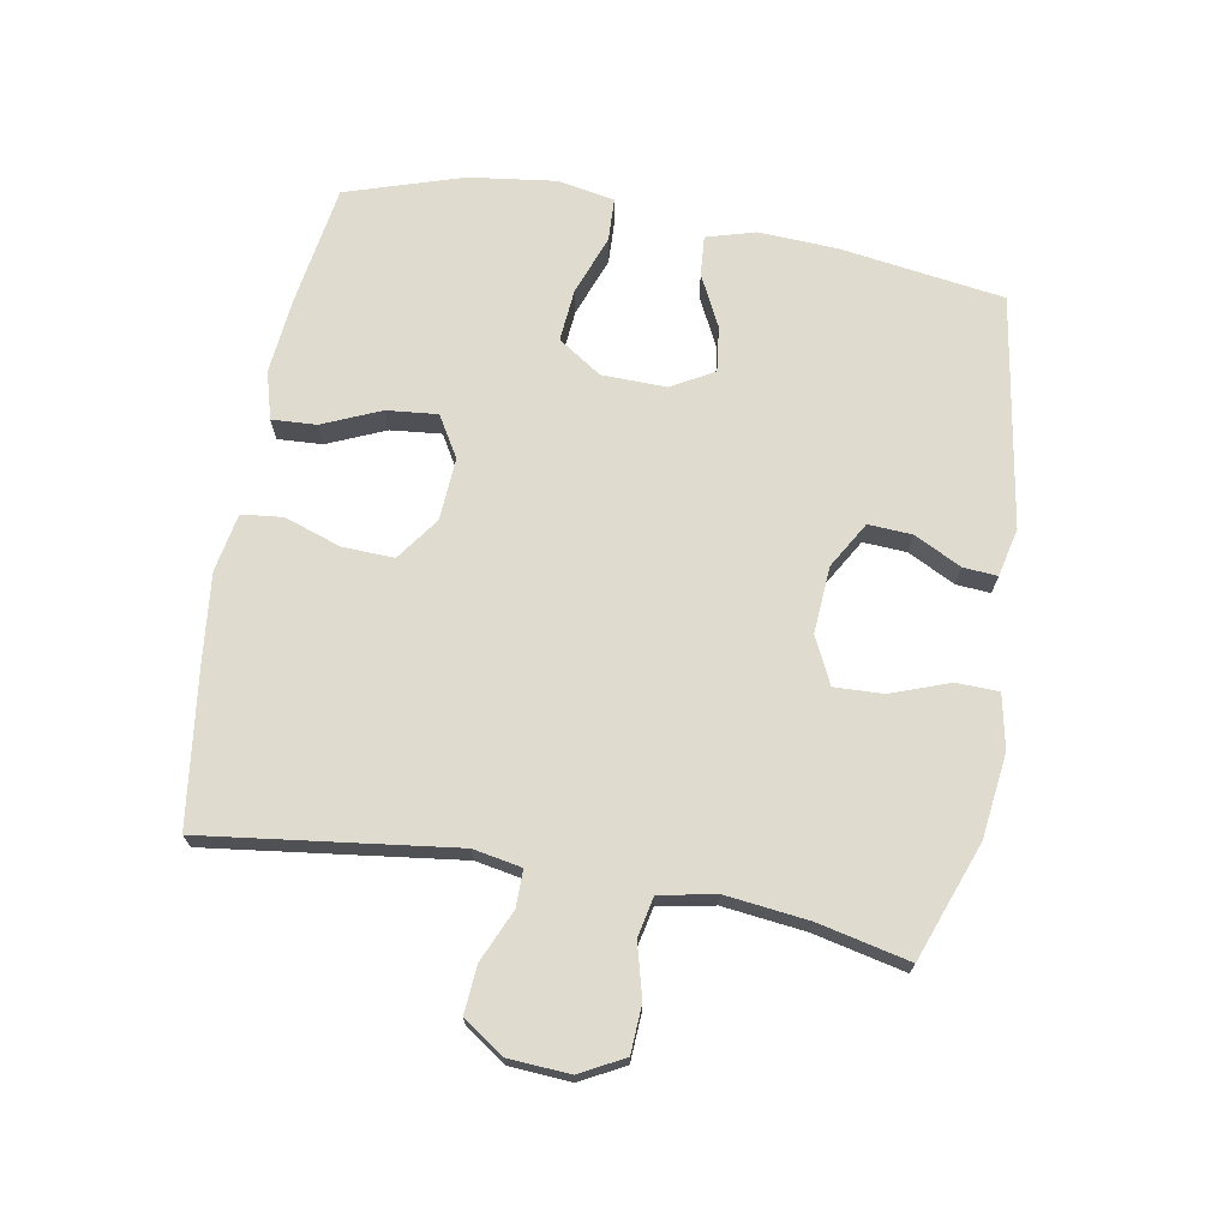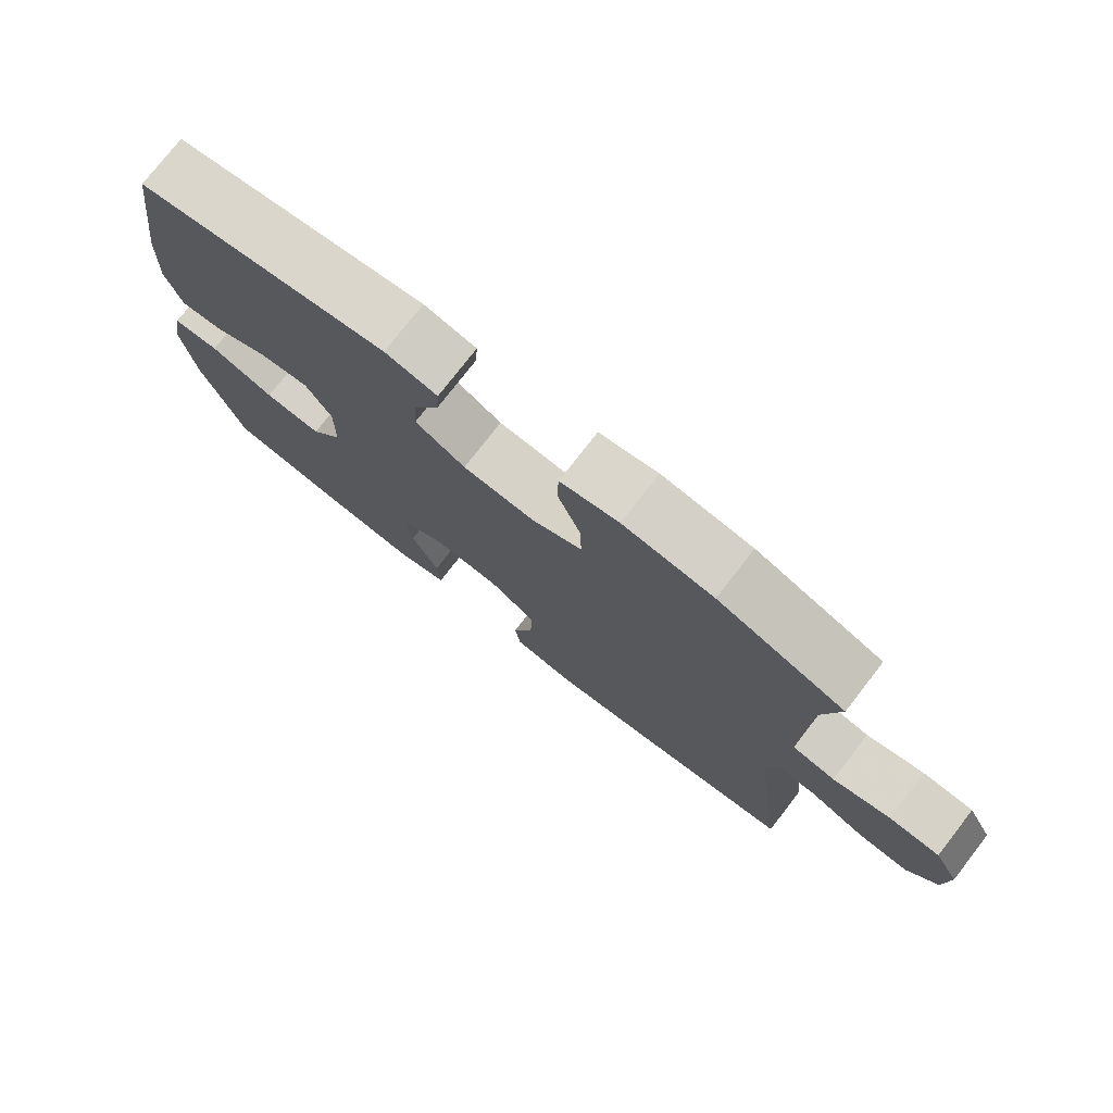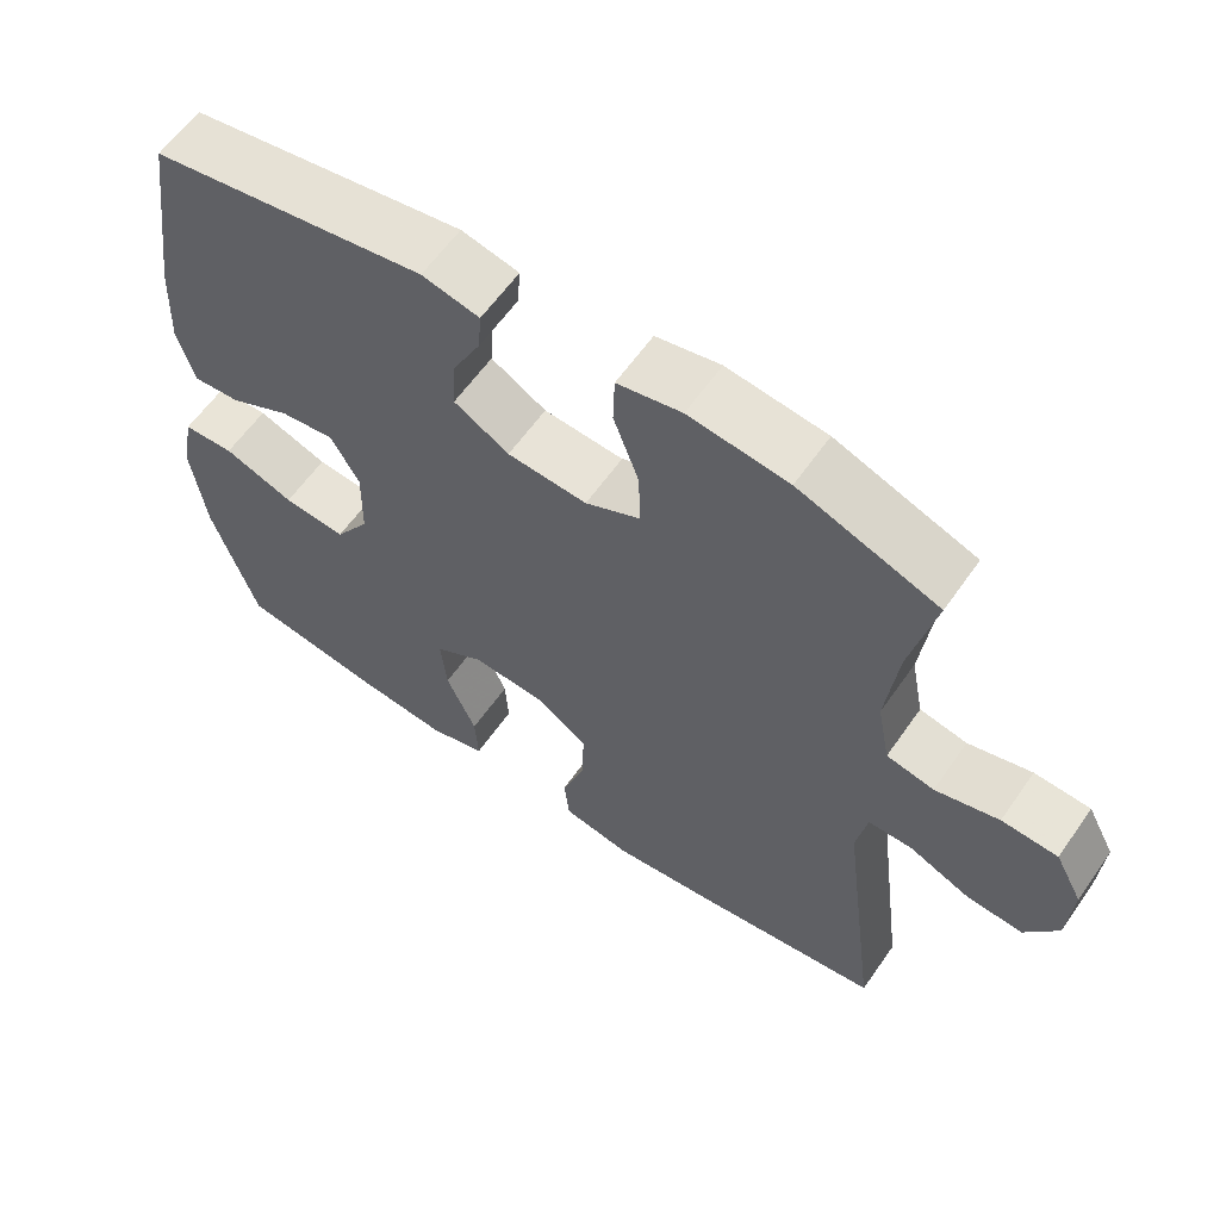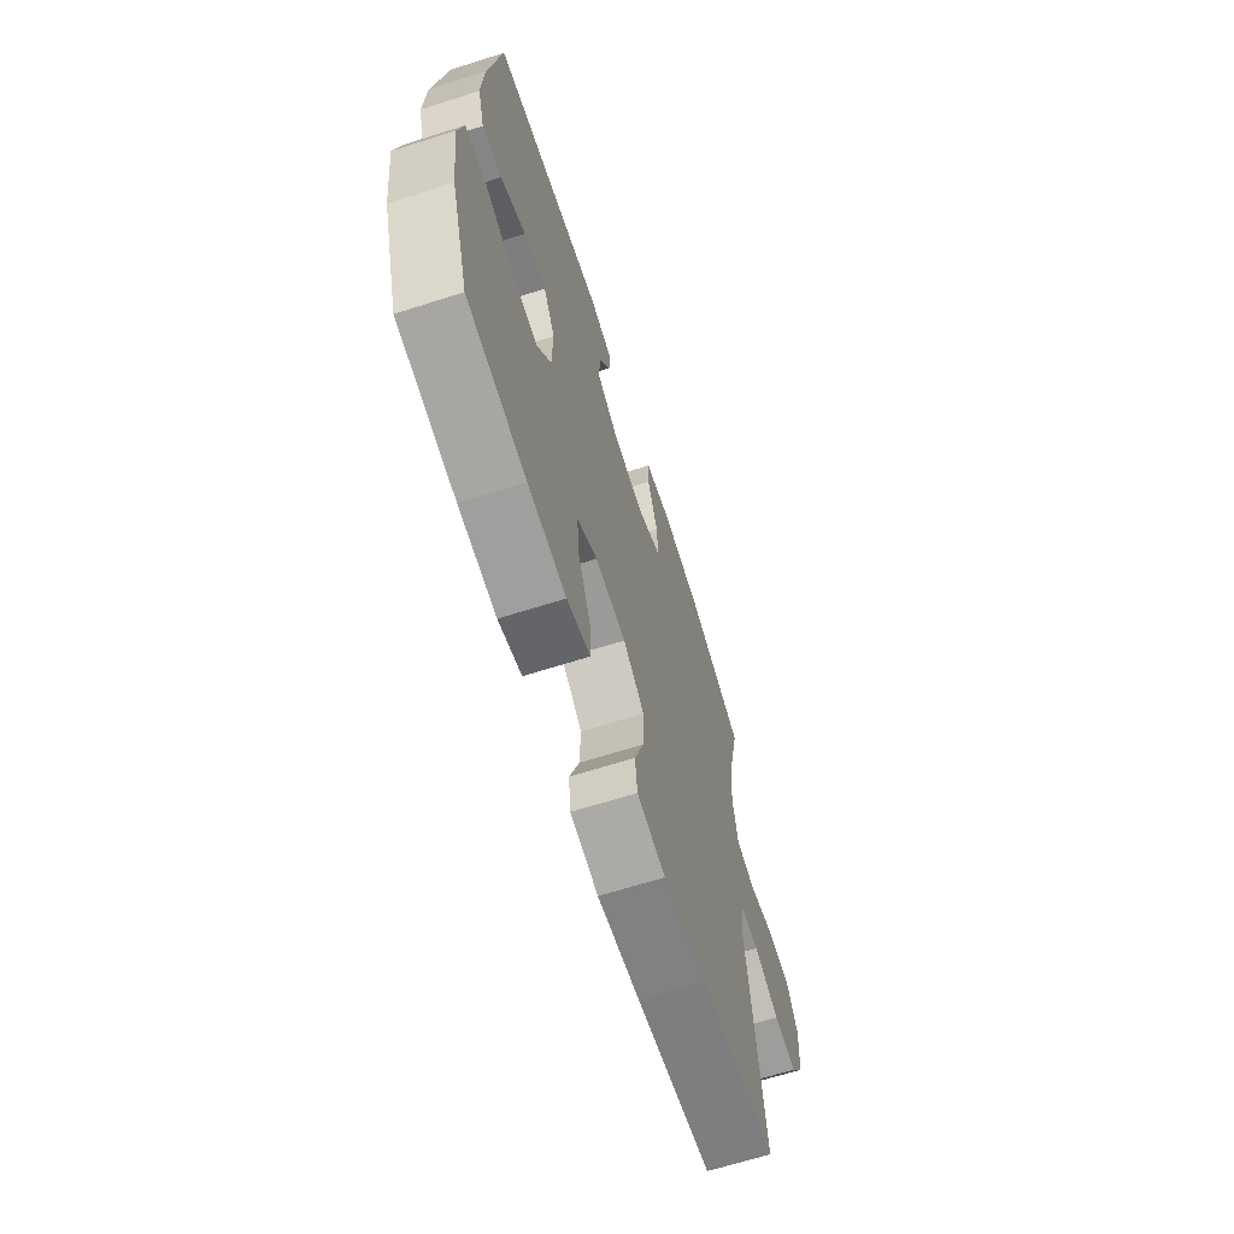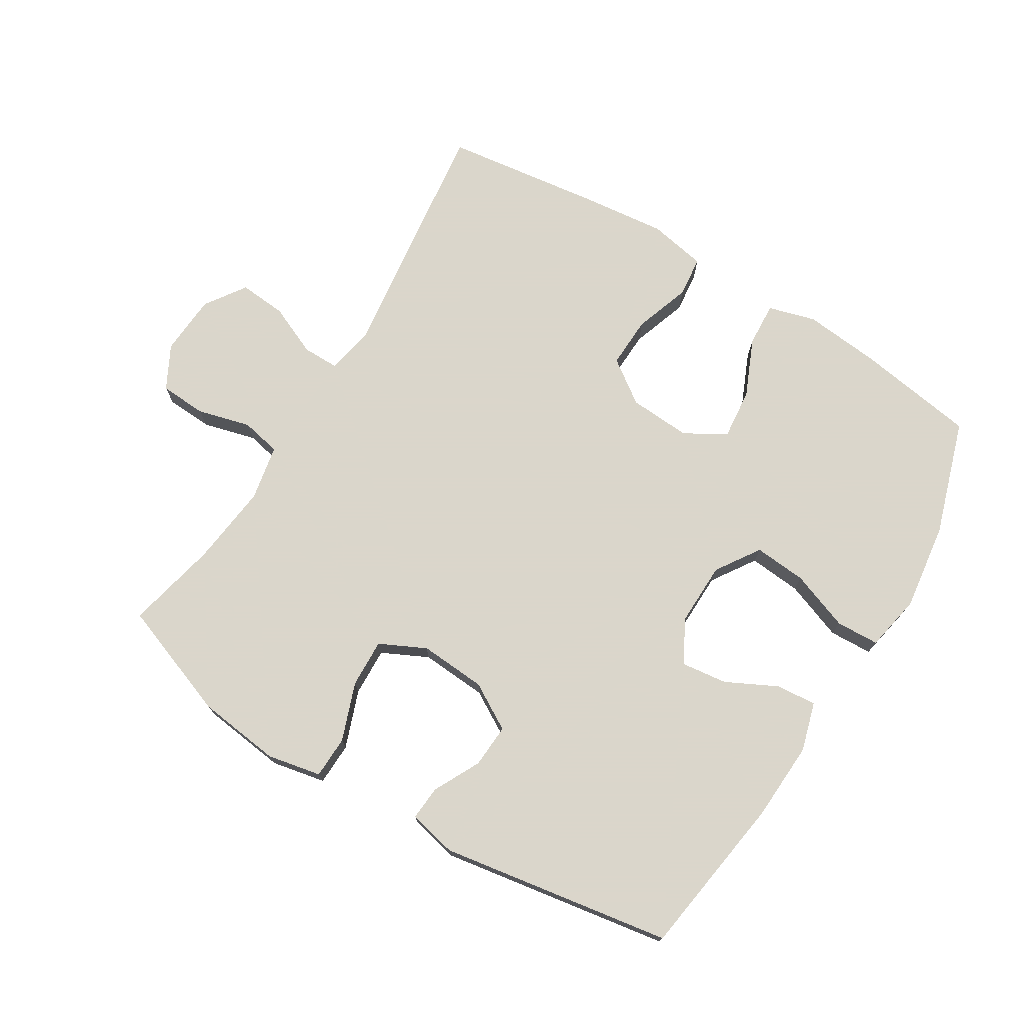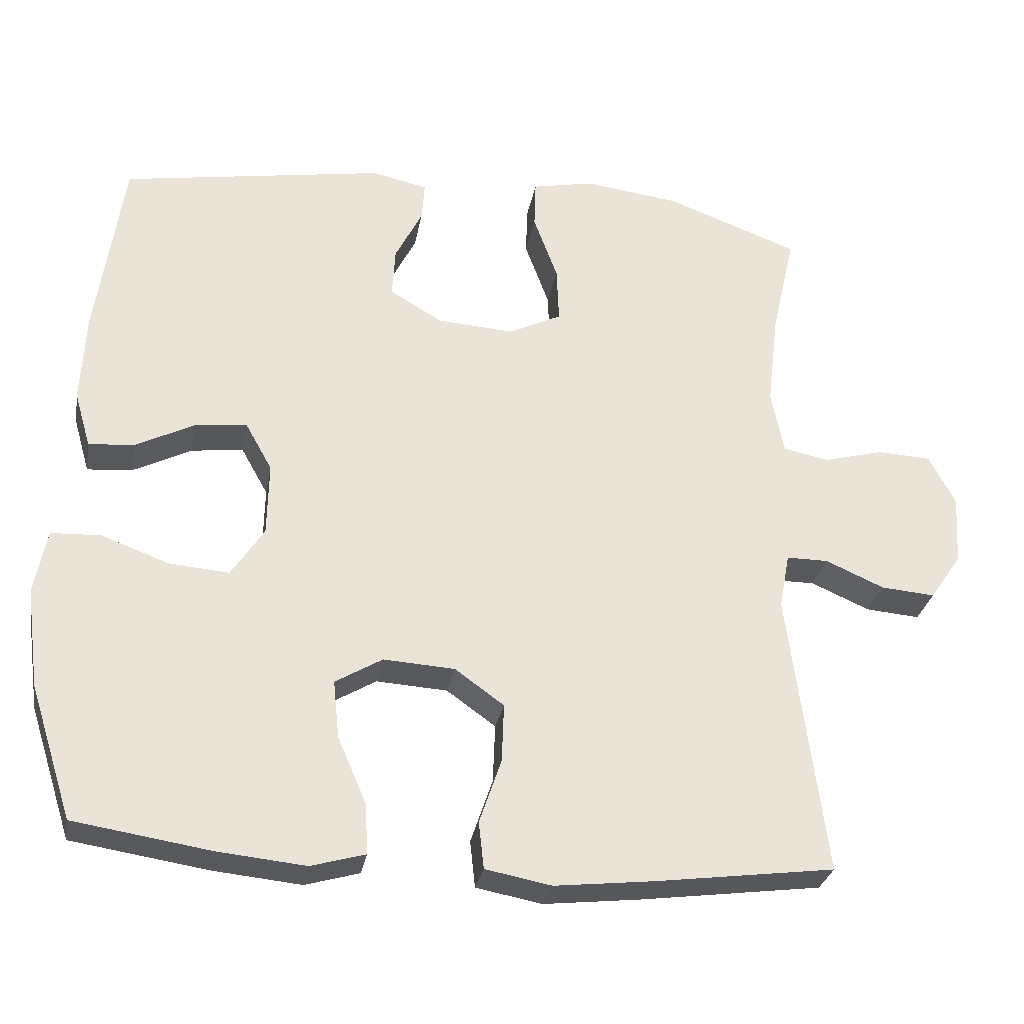
<metadata>
{"format":"obj","ext":"obj","renderer":"f3d","projection":"perspective","resolution":1024,"background":"white","views":[{"elev":70.5,"azim":-79.9,"up":"+Y"},{"elev":76.6,"azim":-142.2,"up":"+Z"},{"elev":60.6,"azim":-145.2,"up":"+Z"},{"elev":-66.2,"azim":107.7,"up":"+Z"},{"elev":73.7,"azim":31.5,"up":"+Y"},{"elev":-29.1,"azim":169.9,"up":"+Z"}]}
</metadata>
<code>
v -0.5 0.07 -0.5
v -0.45 0.07 -0.112
v -0.464 0.07 -0.037
v -0.521 0.07 -0.037
v -0.601 0.07 -0.072
v -0.675 0.07 -0.078
v -0.718 0.07 -0.015
v -0.724 0.07 0.08
v -0.688 0.07 0.148
v -0.615 0.07 0.152
v -0.532 0.07 0.13
v -0.47 0.07 0.143
v -0.453 0.07 0.23
v -0.468 0.07 0.358
v -0.5 0.07 0.5
v -0.318 0.07 0.567
v -0.188 0.07 0.583
v -0.104 0.07 0.566
v -0.102 0.07 0.5
v -0.135 0.07 0.41
v -0.138 0.07 0.334
v -0.066 0.07 0.299
v 0.038 0.07 0.306
v 0.11 0.07 0.348
v 0.106 0.07 0.416
v 0.069 0.07 0.489
v 0.065 0.07 0.542
v 0.14 0.07 0.559
v 0.5 0.07 0.5
v 0.537 0.07 0.245
v 0.543 0.07 0.123
v 0.521 0.07 0.047
v 0.459 0.07 0.052
v 0.379 0.07 0.092
v 0.308 0.07 0.101
v 0.271 0.07 0.035
v 0.273 0.07 -0.065
v 0.318 0.07 -0.133
v 0.4 0.07 -0.126
v 0.492 0.07 -0.092
v 0.559 0.07 -0.095
v 0.576 0.07 -0.183
v 0.558 0.07 -0.319
v 0.5 0.07 -0.5
v 0.314 0.07 -0.529
v 0.194 0.07 -0.541
v 0.12 0.07 -0.52
v 0.124 0.07 -0.451
v 0.163 0.07 -0.361
v 0.171 0.07 -0.282
v 0.107 0.07 -0.244
v 0.01 0.07 -0.25
v -0.057 0.07 -0.298
v -0.054 0.07 -0.378
v -0.024 0.07 -0.466
v -0.031 0.07 -0.53
v -0.121 0.07 -0.547
v -0.257 0.07 -0.532
v -0.5 0 -0.5
v -0.45 0 -0.112
v -0.464 0 -0.037
v -0.521 0 -0.037
v -0.601 0 -0.072
v -0.675 0 -0.078
v -0.718 0 -0.015
v -0.724 0 0.08
v -0.688 0 0.148
v -0.615 0 0.152
v -0.532 0 0.13
v -0.47 0 0.143
v -0.453 0 0.23
v -0.468 0 0.358
v -0.5 0 0.5
v -0.318 0 0.567
v -0.188 0 0.583
v -0.104 0 0.566
v -0.102 0 0.5
v -0.135 0 0.41
v -0.138 0 0.334
v -0.066 0 0.299
v 0.038 0 0.306
v 0.11 0 0.348
v 0.106 0 0.416
v 0.069 0 0.489
v 0.065 0 0.542
v 0.14 0 0.559
v 0.5 0 0.5
v 0.537 0 0.245
v 0.543 0 0.123
v 0.521 0 0.047
v 0.459 0 0.052
v 0.379 0 0.092
v 0.308 0 0.101
v 0.271 0 0.035
v 0.273 0 -0.065
v 0.318 0 -0.133
v 0.4 0 -0.126
v 0.492 0 -0.092
v 0.559 0 -0.095
v 0.576 0 -0.183
v 0.558 0 -0.319
v 0.5 0 -0.5
v 0.314 0 -0.529
v 0.194 0 -0.541
v 0.12 0 -0.52
v 0.124 0 -0.451
v 0.163 0 -0.361
v 0.171 0 -0.282
v 0.107 0 -0.244
v 0.01 0 -0.25
v -0.057 0 -0.298
v -0.054 0 -0.378
v -0.024 0 -0.466
v -0.031 0 -0.53
v -0.121 0 -0.547
v -0.257 0 -0.532
f 57 58 1 2
f 54 55 56 57
f 53 54 57 2
f 52 53 2 3
f 51 52 3
f 46 47 48 49
f 46 49 50
f 45 46 50
f 44 45 50
f 43 44 50
f 42 43 50 51
f 39 40 41 42
f 38 39 42 51
f 31 32 33 34
f 31 34 35
f 30 31 35
f 29 30 35
f 28 29 35 36
f 25 26 27 28
f 24 25 28 36
f 17 18 19 20
f 17 20 21
f 14 15 16 17
f 13 14 17 21
f 12 13 21 22
f 8 9 10 11
f 8 11 12
f 7 8 12
f 4 5 6 7
f 3 4 7 12
f 37 38 51 3
f 23 24 36 37
f 22 23 37
f 3 12 22 37
f 60 59 116 115
f 115 114 113 112
f 60 115 112 111
f 61 60 111 110
f 61 110 109
f 107 106 105 104
f 108 107 104
f 108 104 103
f 108 103 102
f 108 102 101
f 109 108 101 100
f 100 99 98 97
f 109 100 97 96
f 92 91 90 89
f 93 92 89
f 93 89 88
f 93 88 87
f 94 93 87 86
f 86 85 84 83
f 94 86 83 82
f 78 77 76 75
f 79 78 75
f 75 74 73 72
f 79 75 72 71
f 80 79 71 70
f 69 68 67 66
f 70 69 66
f 70 66 65
f 65 64 63 62
f 70 65 62 61
f 61 109 96 95
f 95 94 82 81
f 95 81 80
f 95 80 70 61
f 1 59 60 2
f 2 60 61 3
f 3 61 62 4
f 4 62 63 5
f 5 63 64 6
f 6 64 65 7
f 7 65 66 8
f 8 66 67 9
f 9 67 68 10
f 10 68 69 11
f 11 69 70 12
f 12 70 71 13
f 13 71 72 14
f 14 72 73 15
f 15 73 74 16
f 16 74 75 17
f 17 75 76 18
f 18 76 77 19
f 19 77 78 20
f 20 78 79 21
f 21 79 80 22
f 22 80 81 23
f 23 81 82 24
f 24 82 83 25
f 25 83 84 26
f 26 84 85 27
f 27 85 86 28
f 28 86 87 29
f 29 87 88 30
f 30 88 89 31
f 31 89 90 32
f 32 90 91 33
f 33 91 92 34
f 34 92 93 35
f 35 93 94 36
f 36 94 95 37
f 37 95 96 38
f 38 96 97 39
f 39 97 98 40
f 40 98 99 41
f 41 99 100 42
f 42 100 101 43
f 43 101 102 44
f 44 102 103 45
f 45 103 104 46
f 46 104 105 47
f 47 105 106 48
f 48 106 107 49
f 49 107 108 50
f 50 108 109 51
f 51 109 110 52
f 52 110 111 53
f 53 111 112 54
f 54 112 113 55
f 55 113 114 56
f 56 114 115 57
f 57 115 116 58
f 58 116 59 1

</code>
